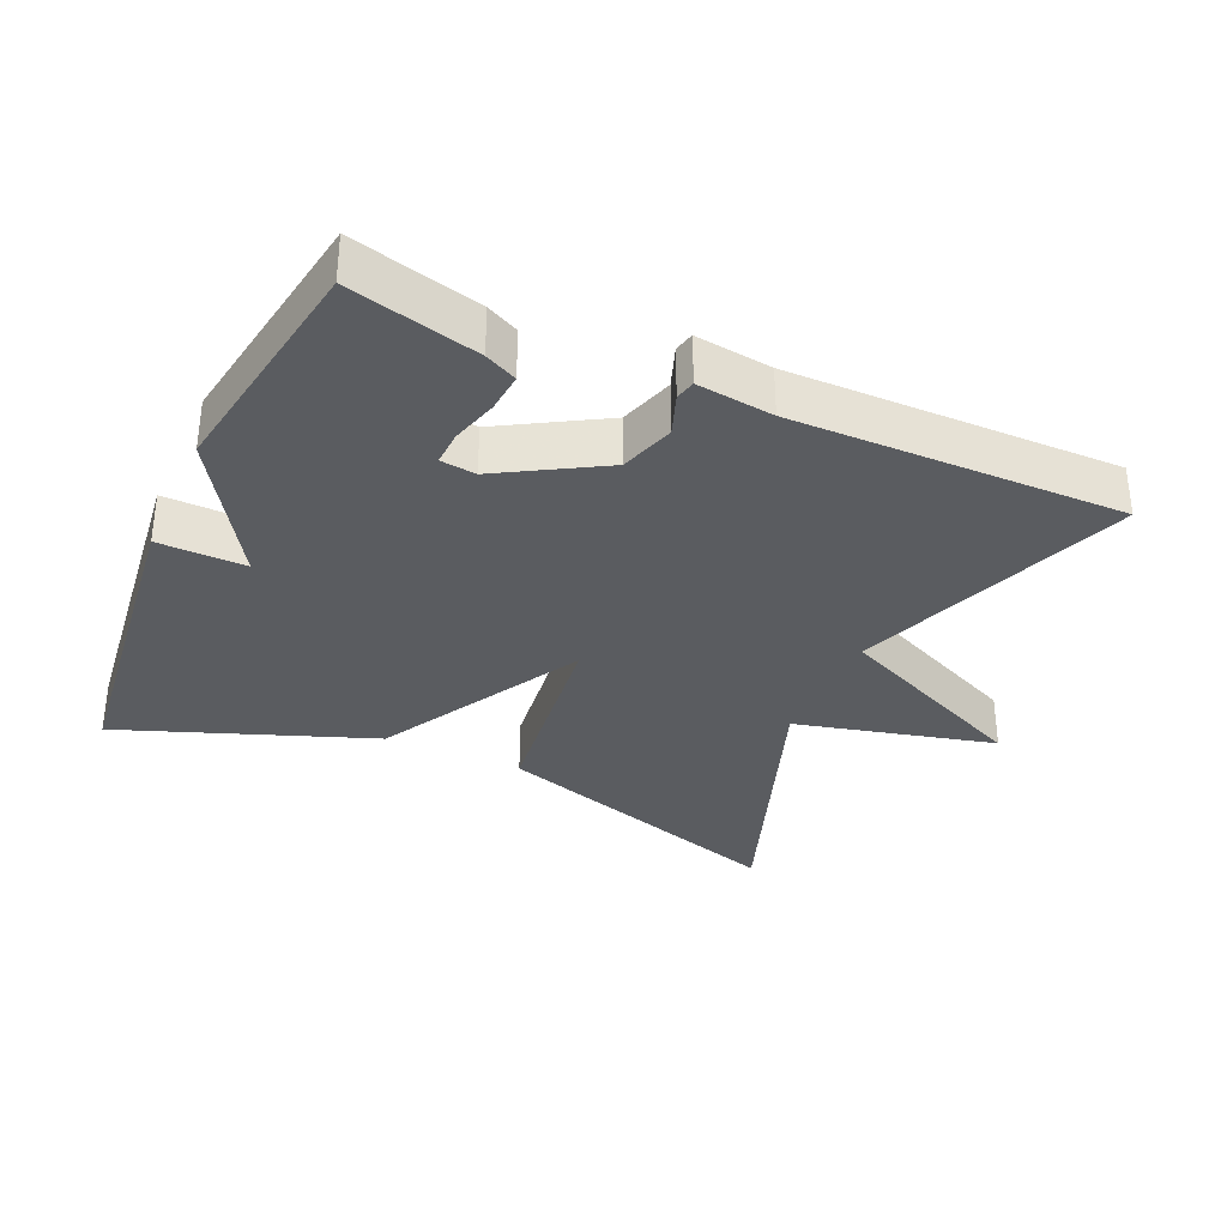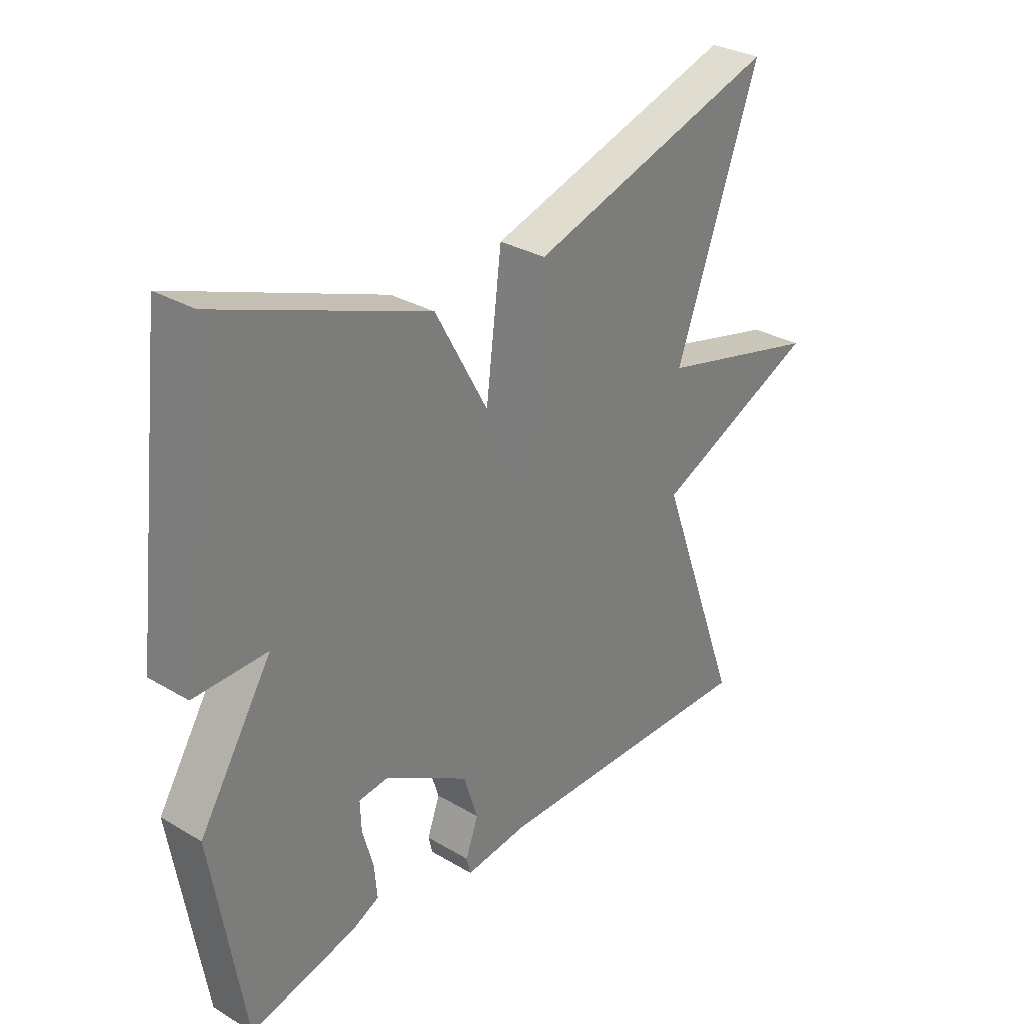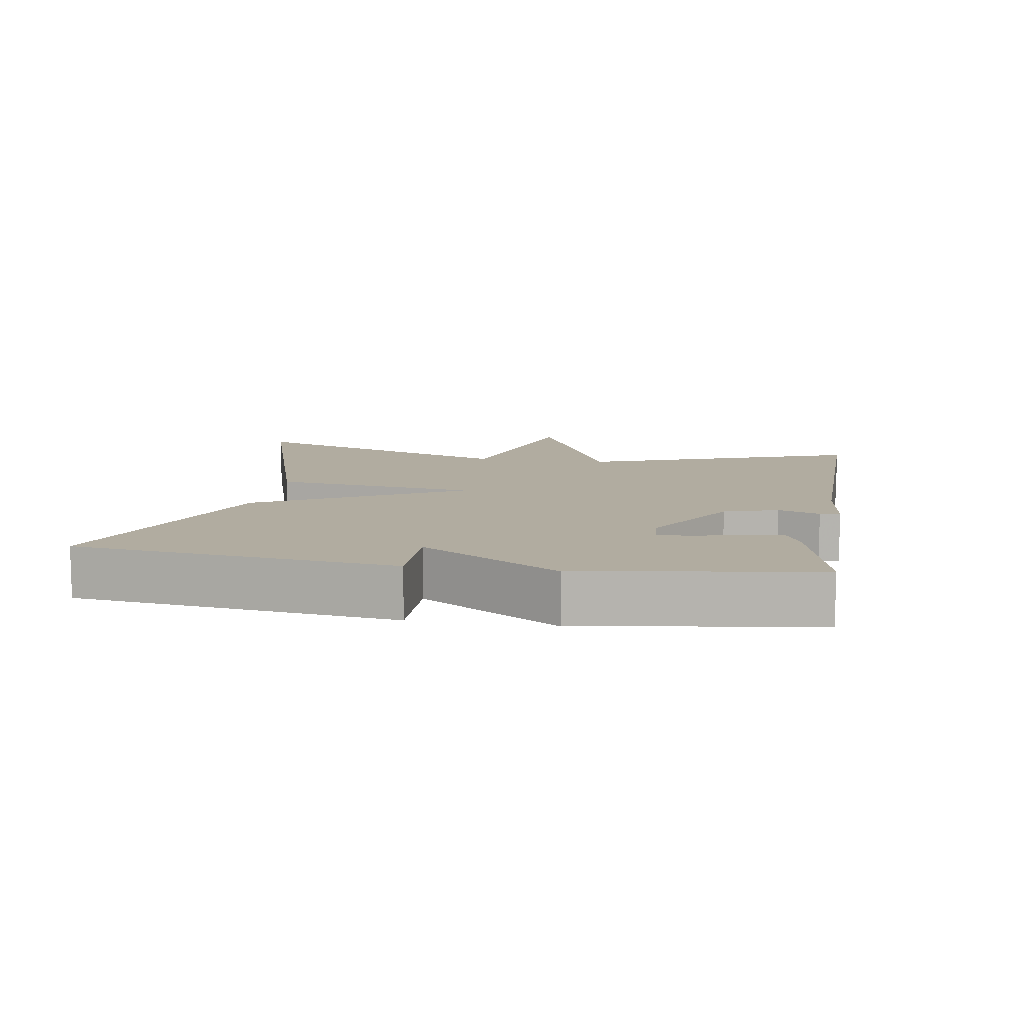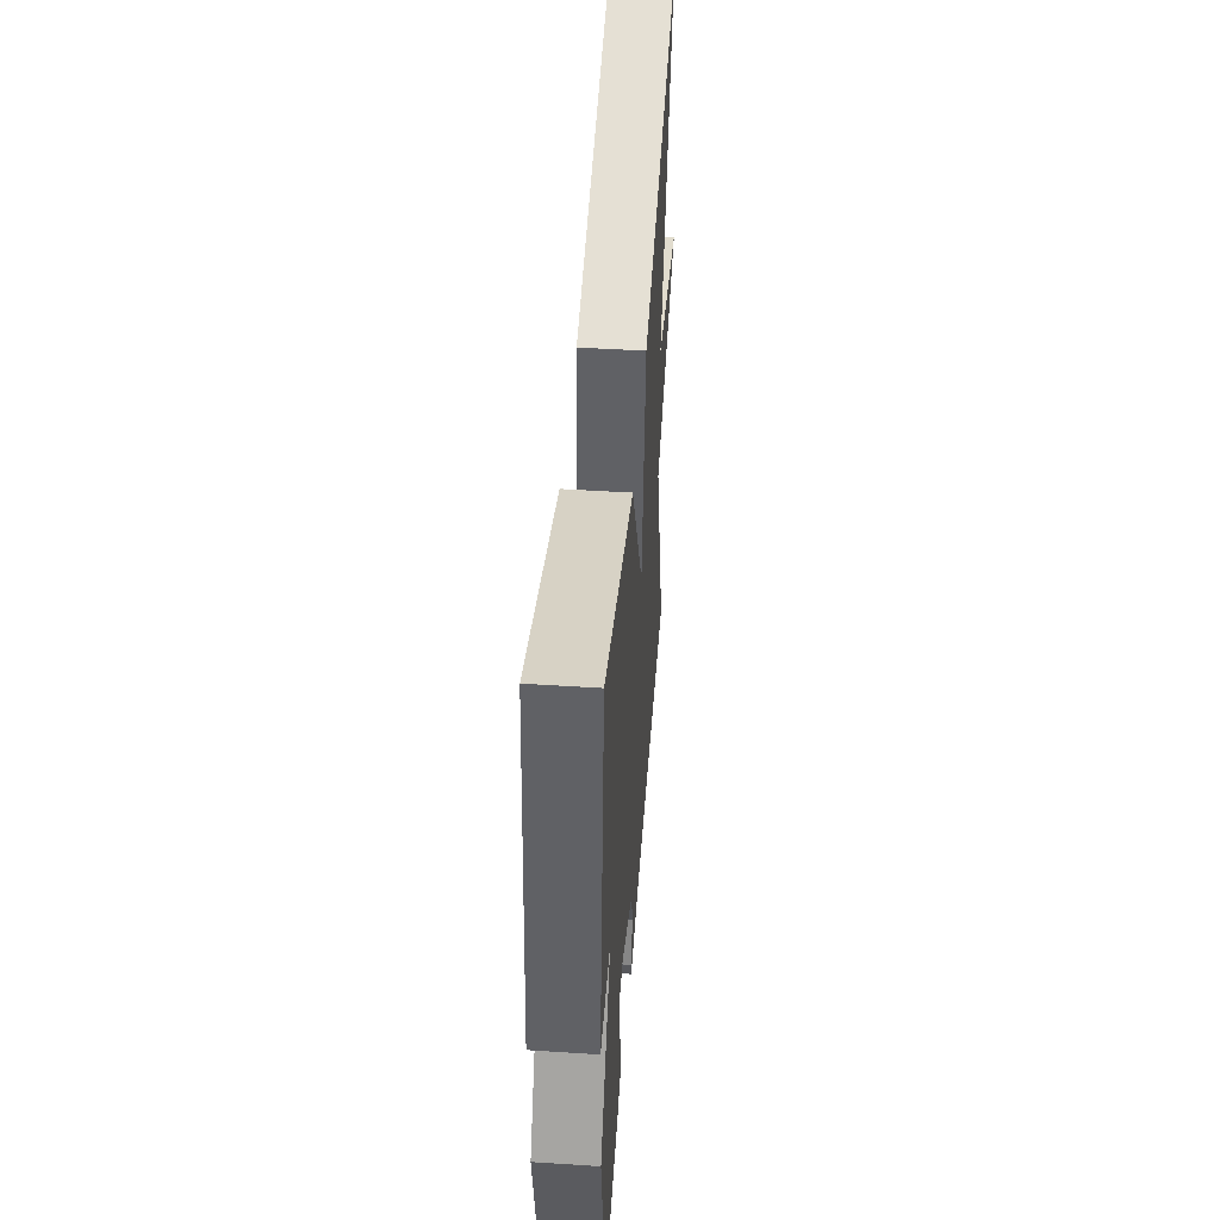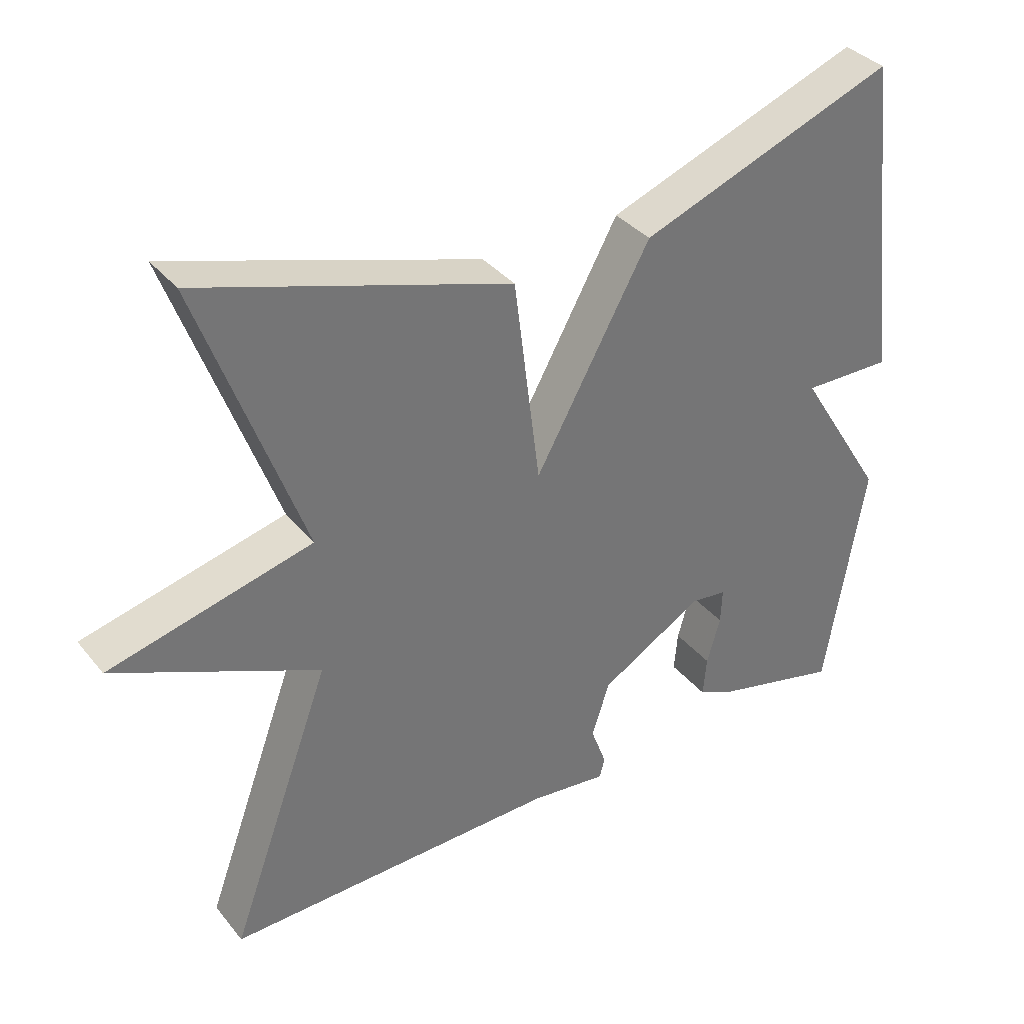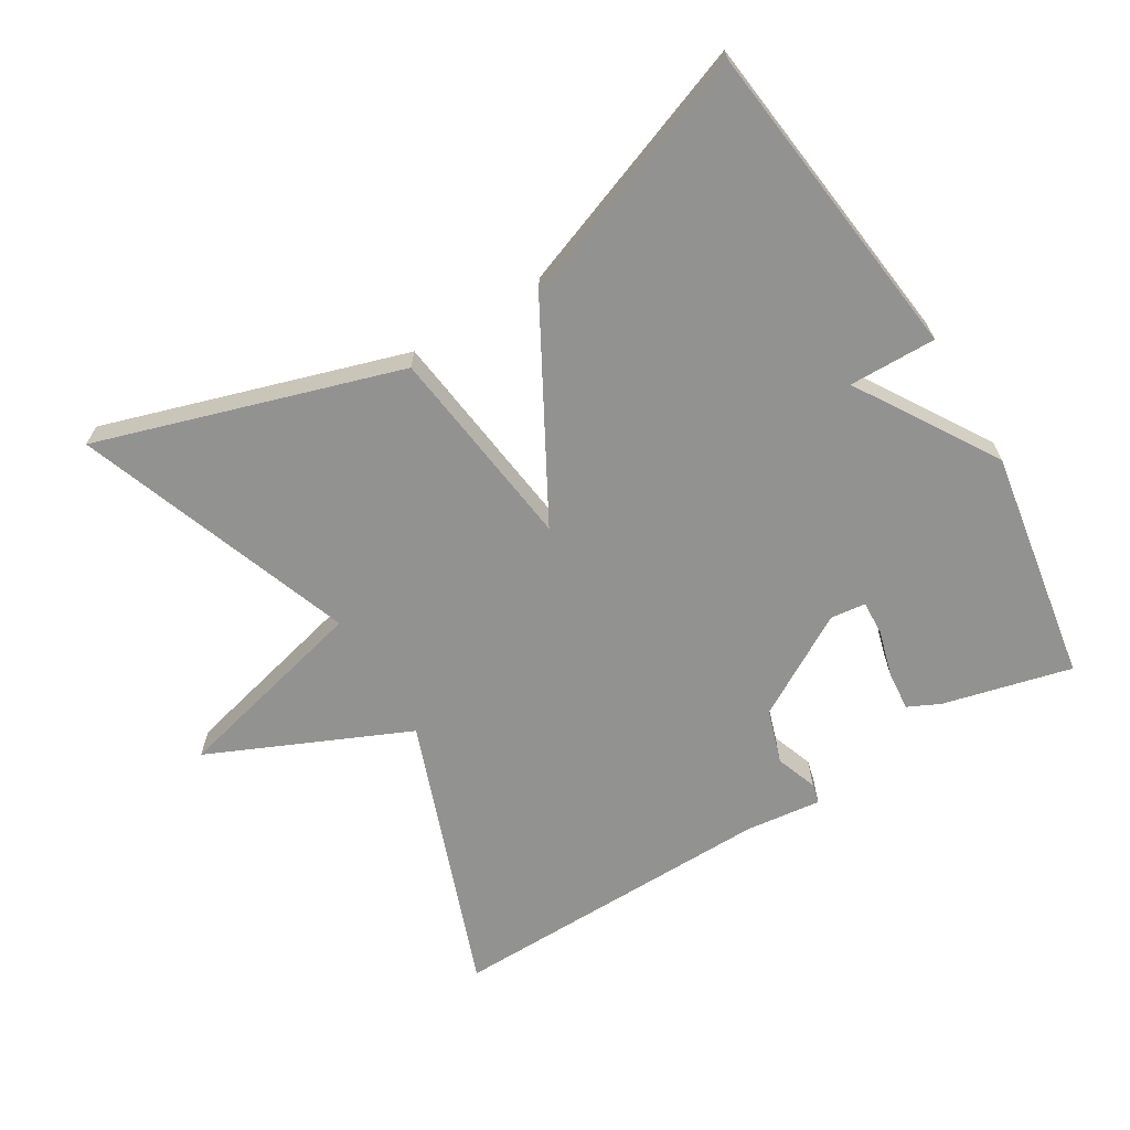
<metadata>
{"format":"obj","ext":"obj","renderer":"f3d","projection":"perspective","resolution":1024,"background":"white","views":[{"elev":-33.7,"azim":155.7,"up":"+Y"},{"elev":30.7,"azim":130.3,"up":"+Z"},{"elev":10.1,"azim":99.4,"up":"+Y"},{"elev":47.7,"azim":94.2,"up":"+Z"},{"elev":35.9,"azim":-33.7,"up":"+Z"},{"elev":-66.3,"azim":31.1,"up":"+Y"}]}
</metadata>
<code>
v -0.5 0.07 -0.5
v -0.354 0.07 -0.102
v -0.642 0.07 0.026
v -0.354 0.07 0.098
v -0.5 0.07 0.5
v -0.063 0.07 0.364
v -0.026 0.07 0.069
v 0.137 0.07 0.364
v 0.5 0.07 0.5
v 0.555 0.07 0.037
v 0.429 0.07 0.039
v 0.555 0.07 -0.163
v 0.5 0.07 -0.5
v 0.314 0.07 -0.454
v 0.268 0.07 -0.432
v 0.273 0.07 -0.375
v 0.292 0.07 -0.308
v 0.294 0.07 -0.258
v 0.243 0.07 -0.252
v 0.096 0.07 -0.338
v 0.071 0.07 -0.416
v 0.093 0.07 -0.476
v 0.086 0.07 -0.505
v -0.024 0.07 -0.492
v -0.5 0 -0.5
v -0.354 0 -0.102
v -0.642 0 0.026
v -0.354 0 0.098
v -0.5 0 0.5
v -0.063 0 0.364
v -0.026 0 0.069
v 0.137 0 0.364
v 0.5 0 0.5
v 0.555 0 0.037
v 0.429 0 0.039
v 0.555 0 -0.163
v 0.5 0 -0.5
v 0.314 0 -0.454
v 0.268 0 -0.432
v 0.273 0 -0.375
v 0.292 0 -0.308
v 0.294 0 -0.258
v 0.243 0 -0.252
v 0.096 0 -0.338
v 0.071 0 -0.416
v 0.093 0 -0.476
v 0.086 0 -0.505
v -0.024 0 -0.492
f 21 22 23 24
f 24 1 2
f 21 24 2
f 20 21 2
f 19 20 2
f 2 3 4
f 19 2 4
f 18 19 4
f 15 16 17
f 14 15 17
f 13 14 17
f 12 13 17
f 11 12 17
f 11 17 18
f 9 10 11
f 8 9 11
f 7 8 11
f 7 11 18
f 4 5 6 7
f 4 7 18
f 48 47 46 45
f 26 25 48
f 26 48 45
f 26 45 44
f 26 44 43
f 28 27 26
f 28 26 43
f 28 43 42
f 41 40 39
f 41 39 38
f 41 38 37
f 41 37 36
f 41 36 35
f 42 41 35
f 35 34 33
f 35 33 32
f 35 32 31
f 42 35 31
f 31 30 29 28
f 42 31 28
f 1 25 26 2
f 2 26 27 3
f 3 27 28 4
f 4 28 29 5
f 5 29 30 6
f 6 30 31 7
f 7 31 32 8
f 8 32 33 9
f 9 33 34 10
f 10 34 35 11
f 11 35 36 12
f 12 36 37 13
f 13 37 38 14
f 14 38 39 15
f 15 39 40 16
f 16 40 41 17
f 17 41 42 18
f 18 42 43 19
f 19 43 44 20
f 20 44 45 21
f 21 45 46 22
f 22 46 47 23
f 23 47 48 24
f 24 48 25 1

</code>
